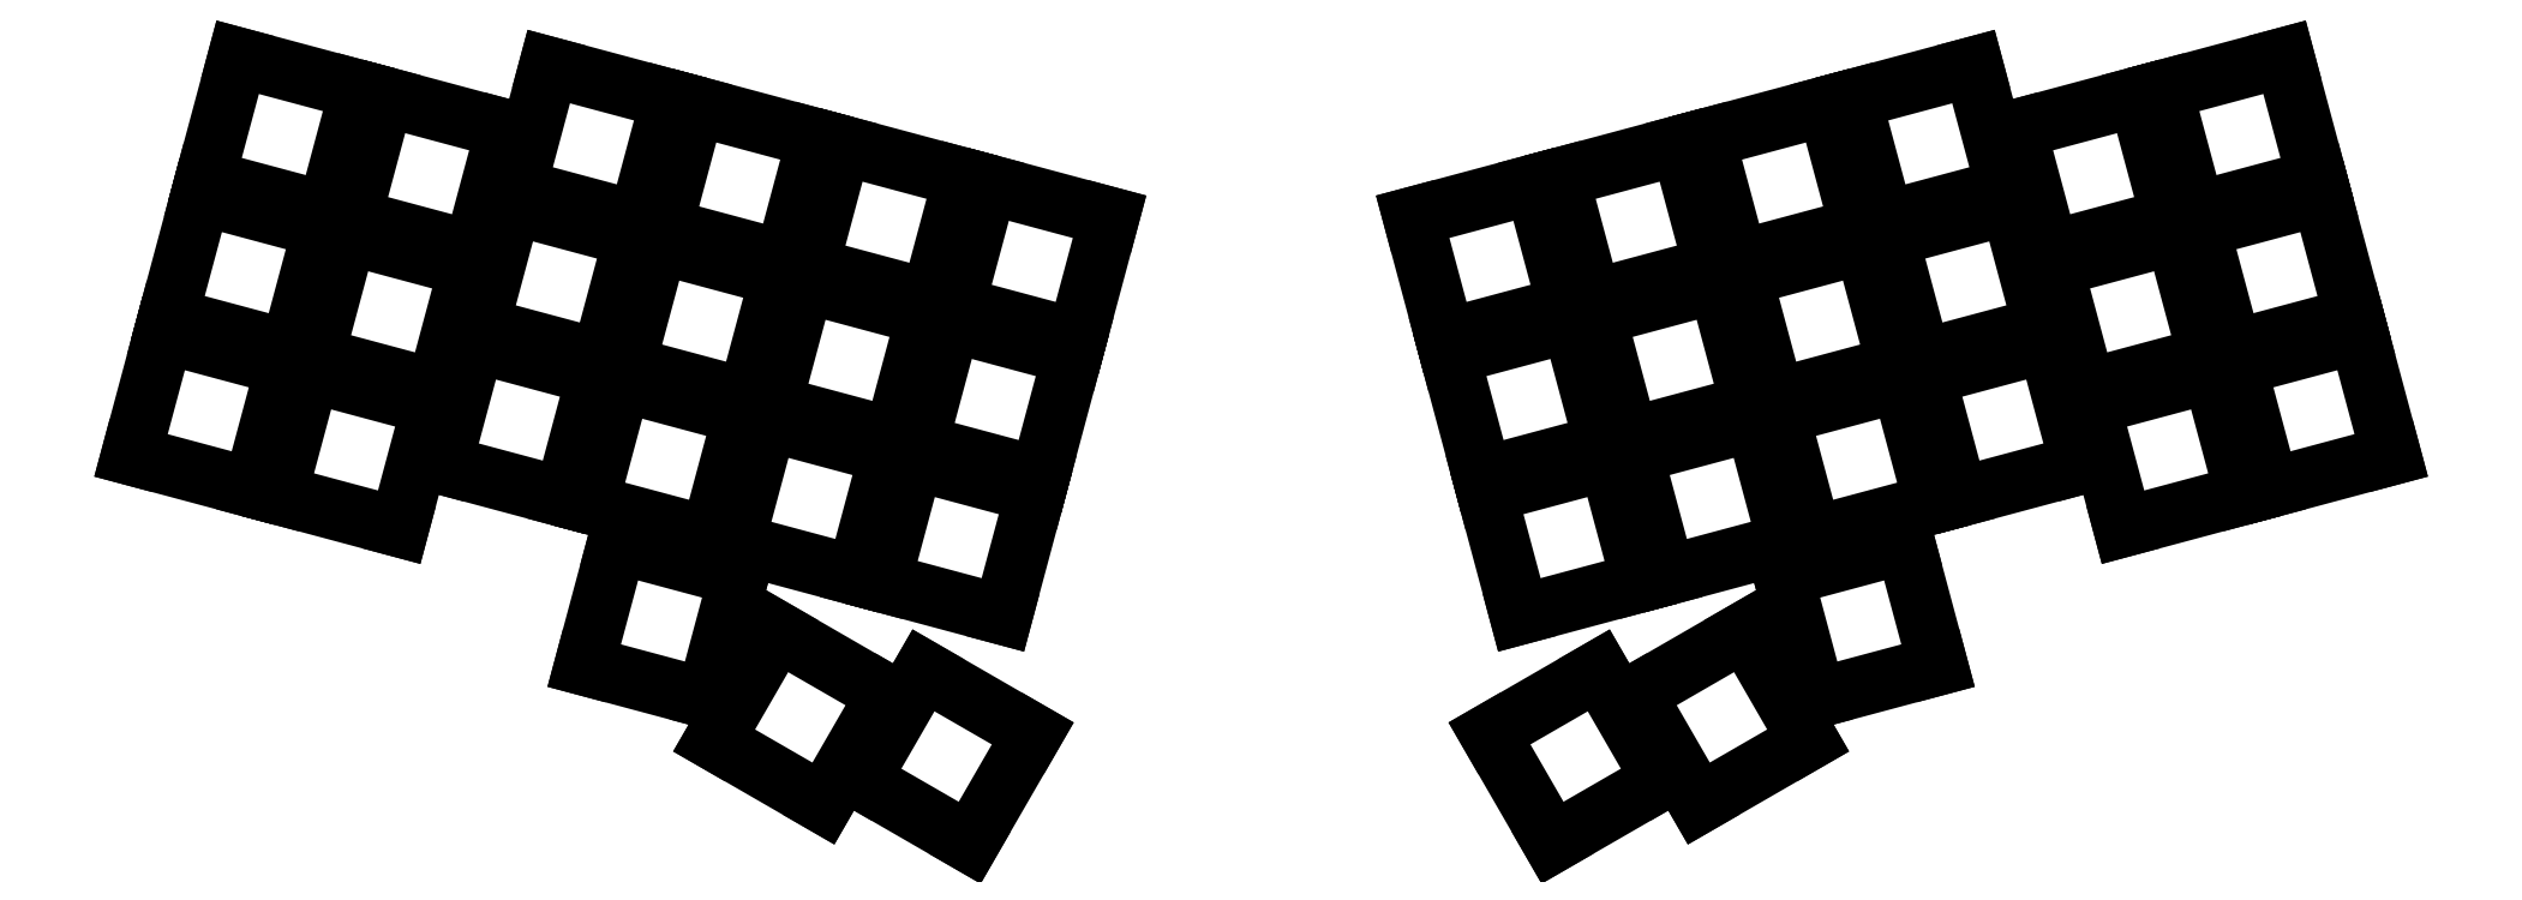
<metadata>
{"format":"dxf","ext":"dxf","renderer":"ezdxf+matplotlib","layout":"modelspace","background":"white","min_lineweight":24,"dpi":150}
</metadata>
<code>
0
SECTION
2
ENTITIES
0
LINE
8
0
10
-134.3
20
9.78
11
-119.8
21
5.898
0
LINE
8
0
10
-119.8
20
5.898
11
-115.9
21
20.39
0
LINE
8
0
10
-115.9
20
20.39
11
-130.4
21
24.27
0
LINE
8
0
10
-130.4
20
24.27
11
-134.3
21
9.78
0
LINE
8
0
10
-129.9
20
26.2
11
-115.4
21
22.32
0
LINE
8
0
10
-115.4
20
22.32
11
-111.5
21
36.81
0
LINE
8
0
10
-111.5
20
36.81
11
-126
21
40.69
0
LINE
8
0
10
-126
20
40.69
11
-129.9
21
26.2
0
LINE
8
0
10
-125.5
20
42.62
11
-111
21
38.74
0
LINE
8
0
10
-111
20
38.74
11
-107.1
21
53.23
0
LINE
8
0
10
-107.1
20
53.23
11
-121.6
21
57.11
0
LINE
8
0
10
-121.6
20
57.11
11
-125.5
21
42.62
0
LINE
8
0
10
-116.9
20
5.121
11
-102.4
21
1.239
0
LINE
8
0
10
-102.4
20
1.239
11
-98.56
21
15.73
0
LINE
8
0
10
-98.56
20
15.73
11
-113
21
19.61
0
LINE
8
0
10
-113
20
19.61
11
-116.9
21
5.121
0
LINE
8
0
10
-112.5
20
21.54
11
-98.04
21
17.66
0
LINE
8
0
10
-98.04
20
17.66
11
-94.16
21
32.15
0
LINE
8
0
10
-94.16
20
32.15
11
-108.7
21
36.03
0
LINE
8
0
10
-108.7
20
36.03
11
-112.5
21
21.54
0
LINE
8
0
10
-108.1
20
37.96
11
-93.64
21
34.08
0
LINE
8
0
10
-93.64
20
34.08
11
-89.76
21
48.57
0
LINE
8
0
10
-89.76
20
48.57
11
-104.2
21
52.45
0
LINE
8
0
10
-104.2
20
52.45
11
-108.1
21
37.96
0
LINE
8
0
10
-97.35
20
8.673
11
-82.86
21
4.791
0
LINE
8
0
10
-82.86
20
4.791
11
-78.97
21
19.28
0
LINE
8
0
10
-78.97
20
19.28
11
-93.46
21
23.16
0
LINE
8
0
10
-93.46
20
23.16
11
-97.35
21
8.673
0
LINE
8
0
10
-92.95
20
25.09
11
-78.46
21
21.21
0
LINE
8
0
10
-78.46
20
21.21
11
-74.57
21
35.7
0
LINE
8
0
10
-74.57
20
35.7
11
-89.06
21
39.58
0
LINE
8
0
10
-89.06
20
39.58
11
-92.95
21
25.09
0
LINE
8
0
10
-88.55
20
41.51
11
-74.06
21
37.63
0
LINE
8
0
10
-74.06
20
37.63
11
-70.17
21
52.12
0
LINE
8
0
10
-70.17
20
52.12
11
-84.66
21
56
0
LINE
8
0
10
-84.66
20
56
11
-88.55
21
41.51
0
LINE
8
0
10
-80.45
20
-15.21
11
-65.96
21
-19.1
0
LINE
8
0
10
-65.96
20
-19.1
11
-62.08
21
-4.607
0
LINE
8
0
10
-62.08
20
-4.607
11
-76.57
21
-0.7244
0
LINE
8
0
10
-76.57
20
-0.7244
11
-80.45
21
-15.21
0
LINE
8
0
10
-79.96
20
4.014
11
-65.47
21
0.1319
0
LINE
8
0
10
-65.47
20
0.1319
11
-61.59
21
14.62
0
LINE
8
0
10
-61.59
20
14.62
11
-76.08
21
18.5
0
LINE
8
0
10
-76.08
20
18.5
11
-79.96
21
4.014
0
LINE
8
0
10
-75.56
20
20.43
11
-61.07
21
16.55
0
LINE
8
0
10
-61.07
20
16.55
11
-57.19
21
31.04
0
LINE
8
0
10
-57.19
20
31.04
11
-71.68
21
34.92
0
LINE
8
0
10
-71.68
20
34.92
11
-75.56
21
20.43
0
LINE
8
0
10
-71.16
20
36.86
11
-56.67
21
32.97
0
LINE
8
0
10
-56.67
20
32.97
11
-52.79
21
47.46
0
LINE
8
0
10
-52.79
20
47.46
11
-67.28
21
51.34
0
LINE
8
0
10
-67.28
20
51.34
11
-71.16
21
36.86
0
LINE
8
0
10
-65.02
20
-24.12
11
-52.03
21
-31.62
0
LINE
8
0
10
-52.03
20
-31.62
11
-44.53
21
-18.62
0
LINE
8
0
10
-44.53
20
-18.62
11
-57.52
21
-11.12
0
LINE
8
0
10
-57.52
20
-11.12
11
-65.02
21
-24.12
0
LINE
8
0
10
-62.57
20
-0.6446
11
-48.08
21
-4.527
0
LINE
8
0
10
-48.08
20
-4.527
11
-44.2
21
9.962
0
LINE
8
0
10
-44.2
20
9.962
11
-58.69
21
13.84
0
LINE
8
0
10
-58.69
20
13.84
11
-62.57
21
-0.6446
0
LINE
8
0
10
-58.17
20
15.78
11
-43.68
21
11.89
0
LINE
8
0
10
-43.68
20
11.89
11
-39.8
21
26.38
0
LINE
8
0
10
-39.8
20
26.38
11
-54.29
21
30.27
0
LINE
8
0
10
-54.29
20
30.27
11
-58.17
21
15.78
0
LINE
8
0
10
-53.77
20
32.2
11
-39.28
21
28.31
0
LINE
8
0
10
-39.28
20
28.31
11
-35.4
21
42.8
0
LINE
8
0
10
-35.4
20
42.8
11
-49.89
21
46.69
0
LINE
8
0
10
-49.89
20
46.69
11
-53.77
21
32.2
0
LINE
8
0
10
-47.63
20
-28.77
11
-34.64
21
-36.27
0
LINE
8
0
10
-34.64
20
-36.27
11
-27.14
21
-23.28
0
LINE
8
0
10
-27.14
20
-23.28
11
-40.13
21
-15.78
0
LINE
8
0
10
-40.13
20
-15.78
11
-47.63
21
-28.77
0
LINE
8
0
10
-45.19
20
-5.303
11
-30.7
21
-9.186
0
LINE
8
0
10
-30.7
20
-9.186
11
-26.81
21
5.303
0
LINE
8
0
10
-26.81
20
5.303
11
-41.3
21
9.186
0
LINE
8
0
10
-41.3
20
9.186
11
-45.19
21
-5.303
0
LINE
8
0
10
-40.79
20
11.12
11
-26.3
21
7.235
0
LINE
8
0
10
-26.3
20
7.235
11
-22.41
21
21.72
0
LINE
8
0
10
-22.41
20
21.72
11
-36.9
21
25.61
0
LINE
8
0
10
-36.9
20
25.61
11
-40.79
21
11.12
0
LINE
8
0
10
-36.39
20
27.54
11
-21.9
21
23.66
0
LINE
8
0
10
-21.9
20
23.66
11
-18.01
21
38.14
0
LINE
8
0
10
-18.01
20
38.14
11
-32.5
21
42.03
0
LINE
8
0
10
-32.5
20
42.03
11
-36.39
21
27.54
0
LINE
8
0
10
18.01
20
38.14
11
21.9
21
23.66
0
LINE
8
0
10
21.9
20
23.66
11
36.39
21
27.54
0
LINE
8
0
10
36.39
20
27.54
11
32.5
21
42.03
0
LINE
8
0
10
32.5
20
42.03
11
18.01
21
38.14
0
LINE
8
0
10
22.41
20
21.72
11
26.3
21
7.235
0
LINE
8
0
10
26.3
20
7.235
11
40.79
21
11.12
0
LINE
8
0
10
40.79
20
11.12
11
36.9
21
25.61
0
LINE
8
0
10
36.9
20
25.61
11
22.41
21
21.72
0
LINE
8
0
10
26.81
20
5.303
11
30.7
21
-9.186
0
LINE
8
0
10
30.7
20
-9.186
11
45.19
21
-5.303
0
LINE
8
0
10
45.19
20
-5.303
11
41.3
21
9.186
0
LINE
8
0
10
41.3
20
9.186
11
26.81
21
5.303
0
LINE
8
0
10
27.14
20
-23.28
11
34.64
21
-36.27
0
LINE
8
0
10
34.64
20
-36.27
11
47.63
21
-28.77
0
LINE
8
0
10
47.63
20
-28.77
11
40.13
21
-15.78
0
LINE
8
0
10
40.13
20
-15.78
11
27.14
21
-23.28
0
LINE
8
0
10
35.4
20
42.8
11
39.28
21
28.31
0
LINE
8
0
10
39.28
20
28.31
11
53.77
21
32.2
0
LINE
8
0
10
53.77
20
32.2
11
49.89
21
46.69
0
LINE
8
0
10
49.89
20
46.69
11
35.4
21
42.8
0
LINE
8
0
10
39.8
20
26.38
11
43.68
21
11.89
0
LINE
8
0
10
43.68
20
11.89
11
58.17
21
15.78
0
LINE
8
0
10
58.17
20
15.78
11
54.29
21
30.27
0
LINE
8
0
10
54.29
20
30.27
11
39.8
21
26.38
0
LINE
8
0
10
44.2
20
9.962
11
48.08
21
-4.527
0
LINE
8
0
10
48.08
20
-4.527
11
62.57
21
-0.6446
0
LINE
8
0
10
62.57
20
-0.6446
11
58.69
21
13.84
0
LINE
8
0
10
58.69
20
13.84
11
44.2
21
9.962
0
LINE
8
0
10
44.53
20
-18.62
11
52.03
21
-31.62
0
LINE
8
0
10
52.03
20
-31.62
11
65.02
21
-24.12
0
LINE
8
0
10
65.02
20
-24.12
11
57.52
21
-11.12
0
LINE
8
0
10
57.52
20
-11.12
11
44.53
21
-18.62
0
LINE
8
0
10
52.79
20
47.46
11
56.67
21
32.97
0
LINE
8
0
10
56.67
20
32.97
11
71.16
21
36.86
0
LINE
8
0
10
71.16
20
36.86
11
67.28
21
51.34
0
LINE
8
0
10
67.28
20
51.34
11
52.79
21
47.46
0
LINE
8
0
10
57.19
20
31.04
11
61.07
21
16.55
0
LINE
8
0
10
61.07
20
16.55
11
75.56
21
20.43
0
LINE
8
0
10
75.56
20
20.43
11
71.68
21
34.92
0
LINE
8
0
10
71.68
20
34.92
11
57.19
21
31.04
0
LINE
8
0
10
61.59
20
14.62
11
65.47
21
0.1319
0
LINE
8
0
10
65.47
20
0.1319
11
79.96
21
4.014
0
LINE
8
0
10
79.96
20
4.014
11
76.08
21
18.5
0
LINE
8
0
10
76.08
20
18.5
11
61.59
21
14.62
0
LINE
8
0
10
62.08
20
-4.607
11
65.96
21
-19.1
0
LINE
8
0
10
65.96
20
-19.1
11
80.45
21
-15.21
0
LINE
8
0
10
80.45
20
-15.21
11
76.57
21
-0.7244
0
LINE
8
0
10
76.57
20
-0.7244
11
62.08
21
-4.607
0
LINE
8
0
10
70.17
20
52.12
11
74.06
21
37.63
0
LINE
8
0
10
74.06
20
37.63
11
88.55
21
41.51
0
LINE
8
0
10
88.55
20
41.51
11
84.66
21
56
0
LINE
8
0
10
84.66
20
56
11
70.17
21
52.12
0
LINE
8
0
10
74.57
20
35.7
11
78.46
21
21.21
0
LINE
8
0
10
78.46
20
21.21
11
92.95
21
25.09
0
LINE
8
0
10
92.95
20
25.09
11
89.06
21
39.58
0
LINE
8
0
10
89.06
20
39.58
11
74.57
21
35.7
0
LINE
8
0
10
78.97
20
19.28
11
82.86
21
4.791
0
LINE
8
0
10
82.86
20
4.791
11
97.35
21
8.673
0
LINE
8
0
10
97.35
20
8.673
11
93.46
21
23.16
0
LINE
8
0
10
93.46
20
23.16
11
78.97
21
19.28
0
LINE
8
0
10
89.76
20
48.57
11
93.64
21
34.08
0
LINE
8
0
10
93.64
20
34.08
11
108.1
21
37.96
0
LINE
8
0
10
108.1
20
37.96
11
104.2
21
52.45
0
LINE
8
0
10
104.2
20
52.45
11
89.76
21
48.57
0
LINE
8
0
10
94.16
20
32.15
11
98.04
21
17.66
0
LINE
8
0
10
98.04
20
17.66
11
112.5
21
21.54
0
LINE
8
0
10
112.5
20
21.54
11
108.7
21
36.03
0
LINE
8
0
10
108.7
20
36.03
11
94.16
21
32.15
0
LINE
8
0
10
98.56
20
15.73
11
102.4
21
1.239
0
LINE
8
0
10
102.4
20
1.239
11
116.9
21
5.121
0
LINE
8
0
10
116.9
20
5.121
11
113
21
19.61
0
LINE
8
0
10
113
20
19.61
11
98.56
21
15.73
0
LINE
8
0
10
107.1
20
53.23
11
111
21
38.74
0
LINE
8
0
10
111
20
38.74
11
125.5
21
42.62
0
LINE
8
0
10
125.5
20
42.62
11
121.6
21
57.11
0
LINE
8
0
10
121.6
20
57.11
11
107.1
21
53.23
0
LINE
8
0
10
111.5
20
36.81
11
115.4
21
22.32
0
LINE
8
0
10
115.4
20
22.32
11
129.9
21
26.2
0
LINE
8
0
10
129.9
20
26.2
11
126
21
40.69
0
LINE
8
0
10
126
20
40.69
11
111.5
21
36.81
0
LINE
8
0
10
115.9
20
20.39
11
119.8
21
5.898
0
LINE
8
0
10
119.8
20
5.898
11
134.3
21
9.78
0
LINE
8
0
10
134.3
20
9.78
11
130.4
21
24.27
0
LINE
8
0
10
130.4
20
24.27
11
115.9
21
20.39
0
ENDSEC
0
EOF

</code>
